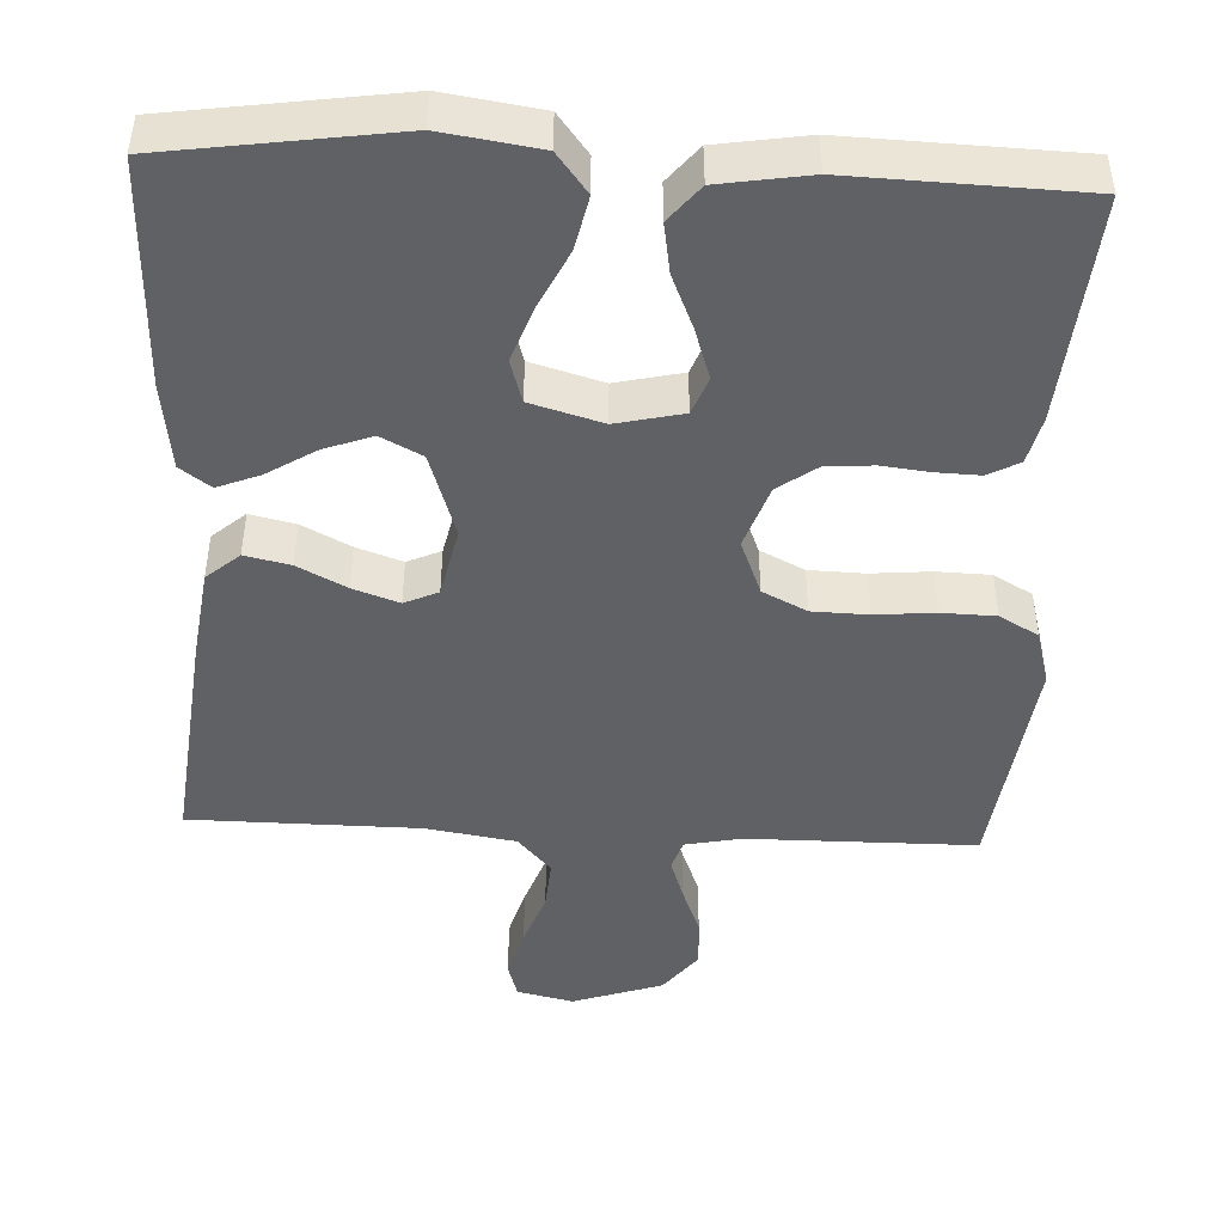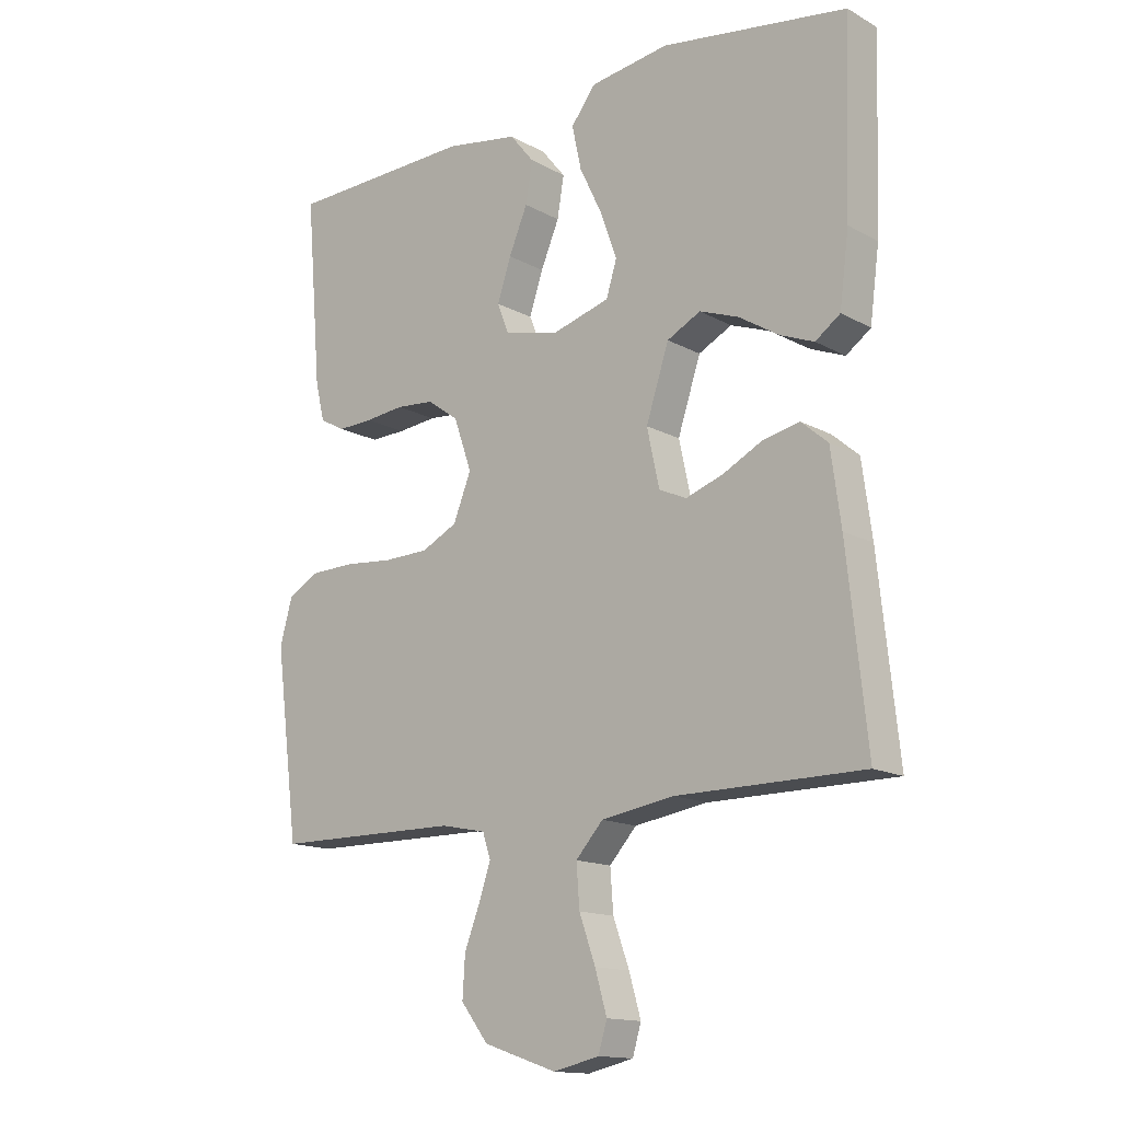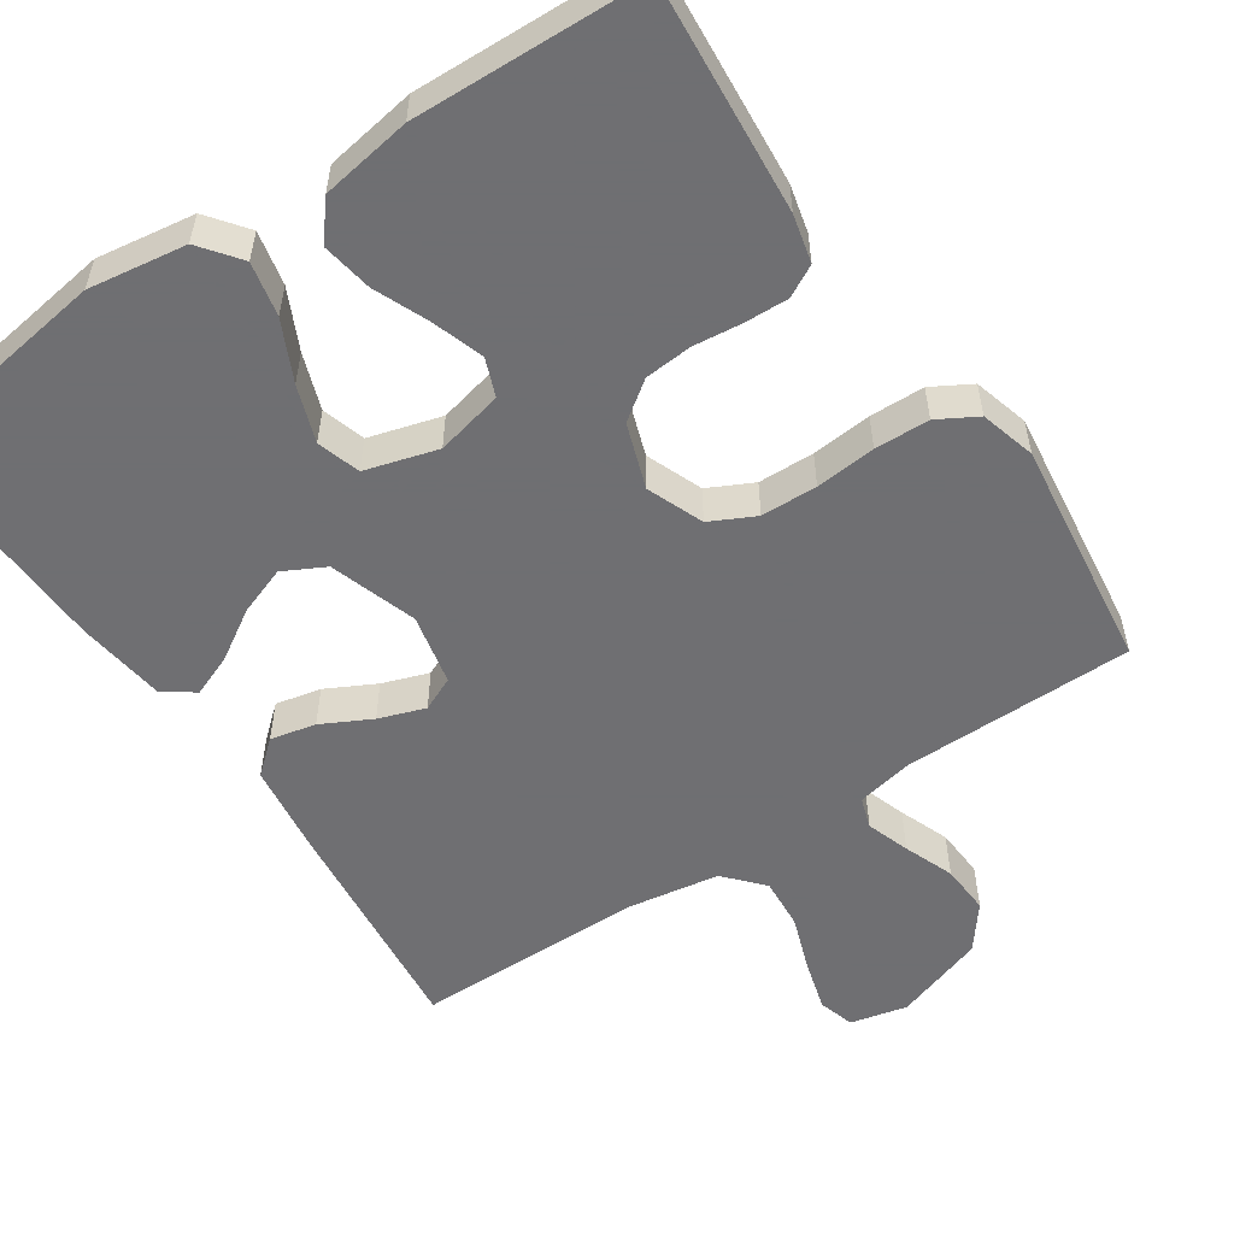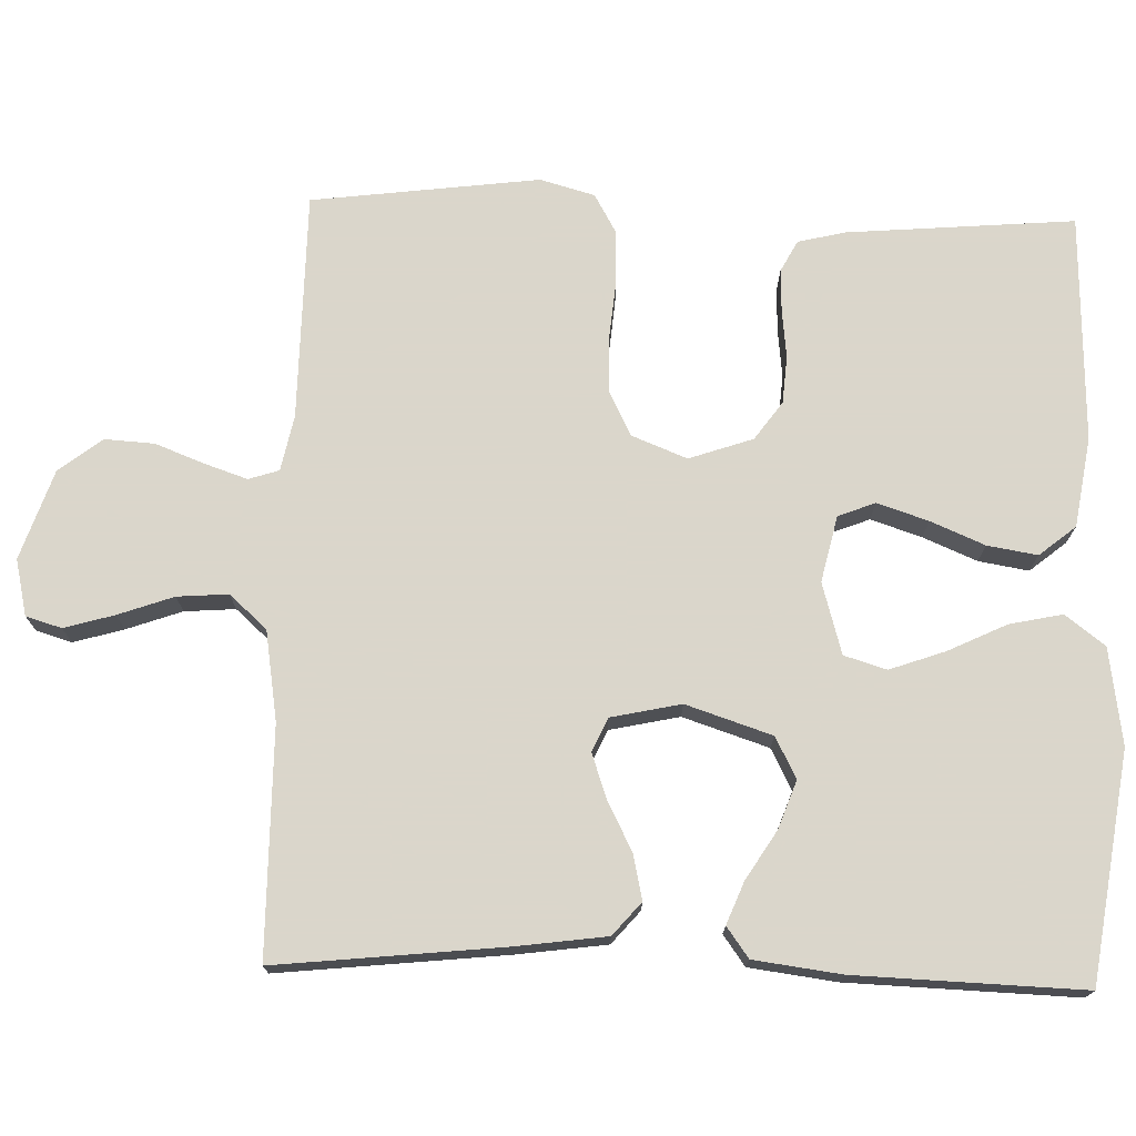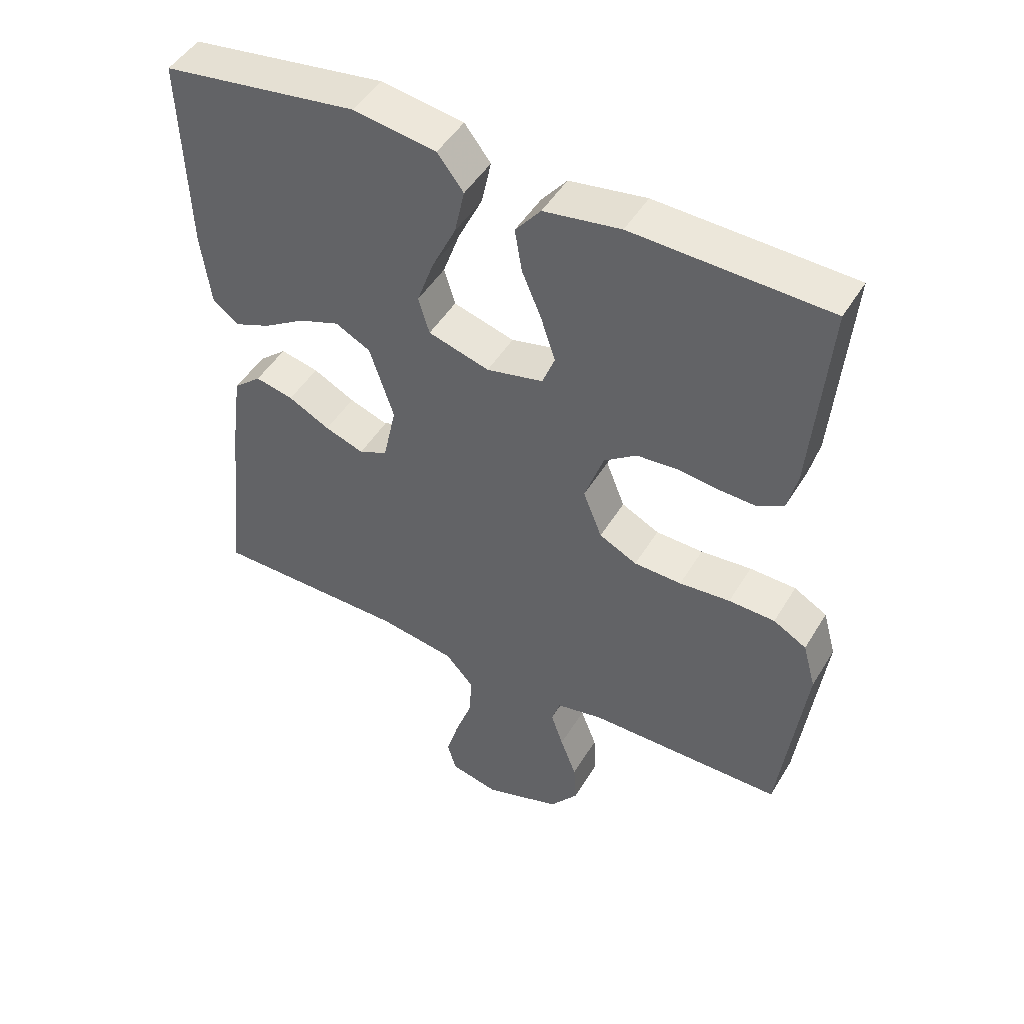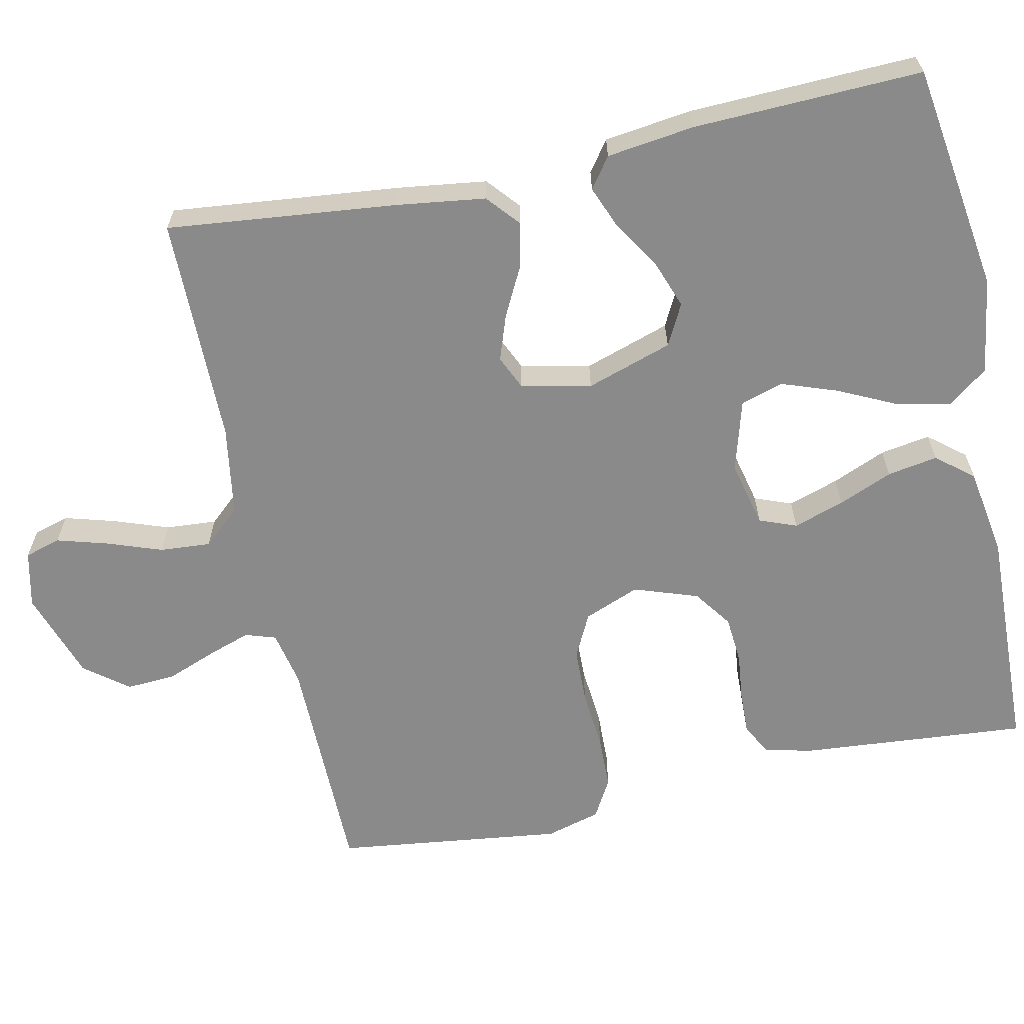
<metadata>
{"format":"obj","ext":"obj","renderer":"f3d","projection":"perspective","resolution":1024,"background":"white","views":[{"elev":-46.0,"azim":-2.8,"up":"+Y"},{"elev":-14.6,"azim":-139.7,"up":"+Z"},{"elev":-54.7,"azim":33.9,"up":"+Y"},{"elev":73.7,"azim":-88.3,"up":"+Y"},{"elev":47.7,"azim":29.8,"up":"+Z"},{"elev":-63.6,"azim":-77.9,"up":"+Y"}]}
</metadata>
<code>
v 0.5 0.07 -0.5
v 0.2 0.07 -0.502
v 0.127 0.07 -0.517
v 0.114 0.07 -0.557
v 0.133 0.07 -0.613
v 0.158 0.07 -0.678
v 0.162 0.07 -0.743
v 0.118 0.07 -0.8
v 0 0.07 -0.84
v -0.074 0.07 -0.823
v -0.088 0.07 -0.776
v -0.069 0.07 -0.71
v -0.043 0.07 -0.637
v -0.038 0.07 -0.57
v -0.082 0.07 -0.521
v -0.2 0.07 -0.502
v -0.5 0.07 -0.5
v -0.468 0.07 -0.2
v -0.452 0.07 -0.082
v -0.409 0.07 -0.045
v -0.35 0.07 -0.058
v -0.286 0.07 -0.091
v -0.226 0.07 -0.112
v -0.182 0.07 -0.092
v -0.162 0.07 0
v -0.199 0.07 0.113
v -0.253 0.07 0.141
v -0.316 0.07 0.118
v -0.38 0.07 0.078
v -0.435 0.07 0.056
v -0.475 0.07 0.085
v -0.49 0.07 0.2
v -0.5 0.07 0.5
v -0.2 0.07 0.544
v -0.073 0.07 0.525
v -0.033 0.07 0.473
v -0.048 0.07 0.403
v -0.085 0.07 0.326
v -0.111 0.07 0.253
v -0.094 0.07 0.197
v 0 0.07 0.17
v 0.087 0.07 0.19
v 0.106 0.07 0.239
v 0.084 0.07 0.306
v 0.054 0.07 0.377
v 0.043 0.07 0.443
v 0.082 0.07 0.491
v 0.2 0.07 0.51
v 0.5 0.07 0.5
v 0.475 0.07 0.2
v 0.46 0.07 0.138
v 0.419 0.07 0.116
v 0.362 0.07 0.118
v 0.299 0.07 0.125
v 0.237 0.07 0.12
v 0.187 0.07 0.084
v 0.158 0.07 0
v 0.187 0.07 -0.073
v 0.245 0.07 -0.102
v 0.318 0.07 -0.104
v 0.396 0.07 -0.097
v 0.467 0.07 -0.099
v 0.518 0.07 -0.128
v 0.538 0.07 -0.2
v 0.5 0 -0.5
v 0.2 0 -0.502
v 0.127 0 -0.517
v 0.114 0 -0.557
v 0.133 0 -0.613
v 0.158 0 -0.678
v 0.162 0 -0.743
v 0.118 0 -0.8
v 0 0 -0.84
v -0.074 0 -0.823
v -0.088 0 -0.776
v -0.069 0 -0.71
v -0.043 0 -0.637
v -0.038 0 -0.57
v -0.082 0 -0.521
v -0.2 0 -0.502
v -0.5 0 -0.5
v -0.468 0 -0.2
v -0.452 0 -0.082
v -0.409 0 -0.045
v -0.35 0 -0.058
v -0.286 0 -0.091
v -0.226 0 -0.112
v -0.182 0 -0.092
v -0.162 0 0
v -0.199 0 0.113
v -0.253 0 0.141
v -0.316 0 0.118
v -0.38 0 0.078
v -0.435 0 0.056
v -0.475 0 0.085
v -0.49 0 0.2
v -0.5 0 0.5
v -0.2 0 0.544
v -0.073 0 0.525
v -0.033 0 0.473
v -0.048 0 0.403
v -0.085 0 0.326
v -0.111 0 0.253
v -0.094 0 0.197
v 0 0 0.17
v 0.087 0 0.19
v 0.106 0 0.239
v 0.084 0 0.306
v 0.054 0 0.377
v 0.043 0 0.443
v 0.082 0 0.491
v 0.2 0 0.51
v 0.5 0 0.5
v 0.475 0 0.2
v 0.46 0 0.138
v 0.419 0 0.116
v 0.362 0 0.118
v 0.299 0 0.125
v 0.237 0 0.12
v 0.187 0 0.084
v 0.158 0 0
v 0.187 0 -0.073
v 0.245 0 -0.102
v 0.318 0 -0.104
v 0.396 0 -0.097
v 0.467 0 -0.099
v 0.518 0 -0.128
v 0.538 0 -0.2
f 63 64 1 2
f 60 61 62 63
f 59 60 63 2
f 58 59 2 3
f 57 58 3 4
f 51 52 53 54
f 51 54 55
f 50 51 55
f 49 50 55
f 48 49 55 56
f 44 45 46 47
f 43 44 47 48
f 35 36 37 38
f 35 38 39
f 34 35 39
f 33 34 39 40
f 31 32 33 40
f 28 29 30 31
f 27 28 31
f 19 20 21 22
f 19 22 23
f 16 17 18 19
f 15 16 19 23
f 14 15 23 24
f 10 11 12 13
f 8 9 10 13
f 8 13 14
f 5 6 7 8
f 4 5 8 14
f 57 4 14 24
f 43 48 56 57
f 42 43 57
f 41 42 57 24
f 27 31 40
f 26 27 40 41
f 25 26 41
f 24 25 41
f 66 65 128 127
f 127 126 125 124
f 66 127 124 123
f 67 66 123 122
f 68 67 122 121
f 118 117 116 115
f 119 118 115
f 119 115 114
f 119 114 113
f 120 119 113 112
f 111 110 109 108
f 112 111 108 107
f 102 101 100 99
f 103 102 99
f 103 99 98
f 104 103 98 97
f 104 97 96 95
f 95 94 93 92
f 95 92 91
f 86 85 84 83
f 87 86 83
f 83 82 81 80
f 87 83 80 79
f 88 87 79 78
f 77 76 75 74
f 77 74 73 72
f 78 77 72
f 72 71 70 69
f 78 72 69 68
f 88 78 68 121
f 121 120 112 107
f 121 107 106
f 88 121 106 105
f 104 95 91
f 105 104 91 90
f 105 90 89
f 105 89 88
f 1 65 66 2
f 2 66 67 3
f 3 67 68 4
f 4 68 69 5
f 5 69 70 6
f 6 70 71 7
f 7 71 72 8
f 8 72 73 9
f 9 73 74 10
f 10 74 75 11
f 11 75 76 12
f 12 76 77 13
f 13 77 78 14
f 14 78 79 15
f 15 79 80 16
f 16 80 81 17
f 17 81 82 18
f 18 82 83 19
f 19 83 84 20
f 20 84 85 21
f 21 85 86 22
f 22 86 87 23
f 23 87 88 24
f 24 88 89 25
f 25 89 90 26
f 26 90 91 27
f 27 91 92 28
f 28 92 93 29
f 29 93 94 30
f 30 94 95 31
f 31 95 96 32
f 32 96 97 33
f 33 97 98 34
f 34 98 99 35
f 35 99 100 36
f 36 100 101 37
f 37 101 102 38
f 38 102 103 39
f 39 103 104 40
f 40 104 105 41
f 41 105 106 42
f 42 106 107 43
f 43 107 108 44
f 44 108 109 45
f 45 109 110 46
f 46 110 111 47
f 47 111 112 48
f 48 112 113 49
f 49 113 114 50
f 50 114 115 51
f 51 115 116 52
f 52 116 117 53
f 53 117 118 54
f 54 118 119 55
f 55 119 120 56
f 56 120 121 57
f 57 121 122 58
f 58 122 123 59
f 59 123 124 60
f 60 124 125 61
f 61 125 126 62
f 62 126 127 63
f 63 127 128 64
f 64 128 65 1

</code>
